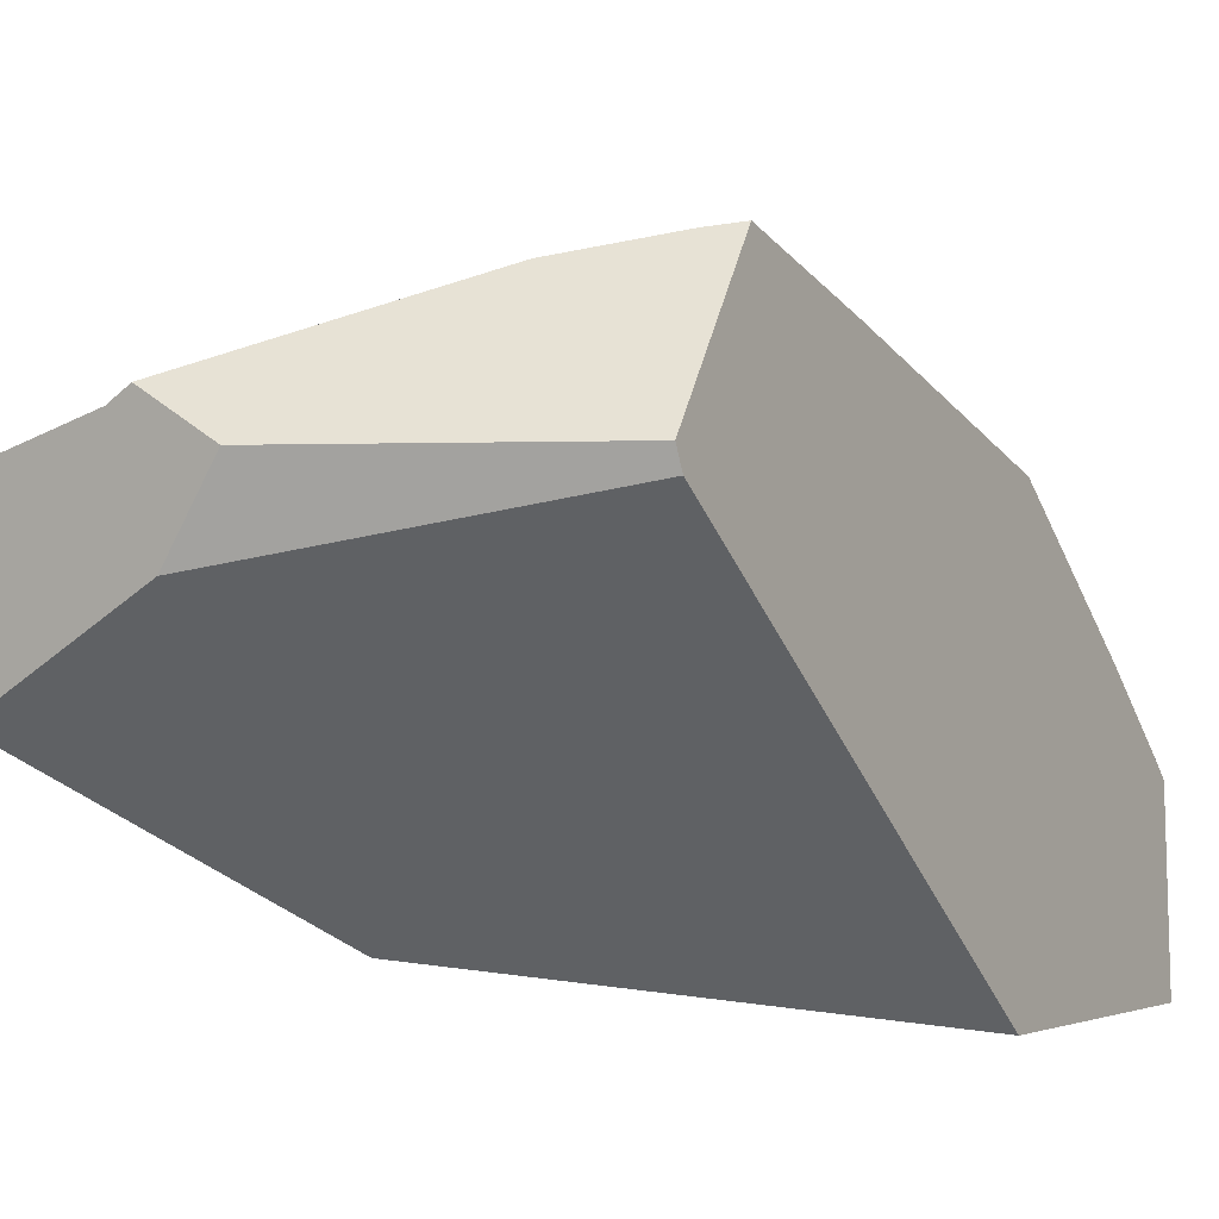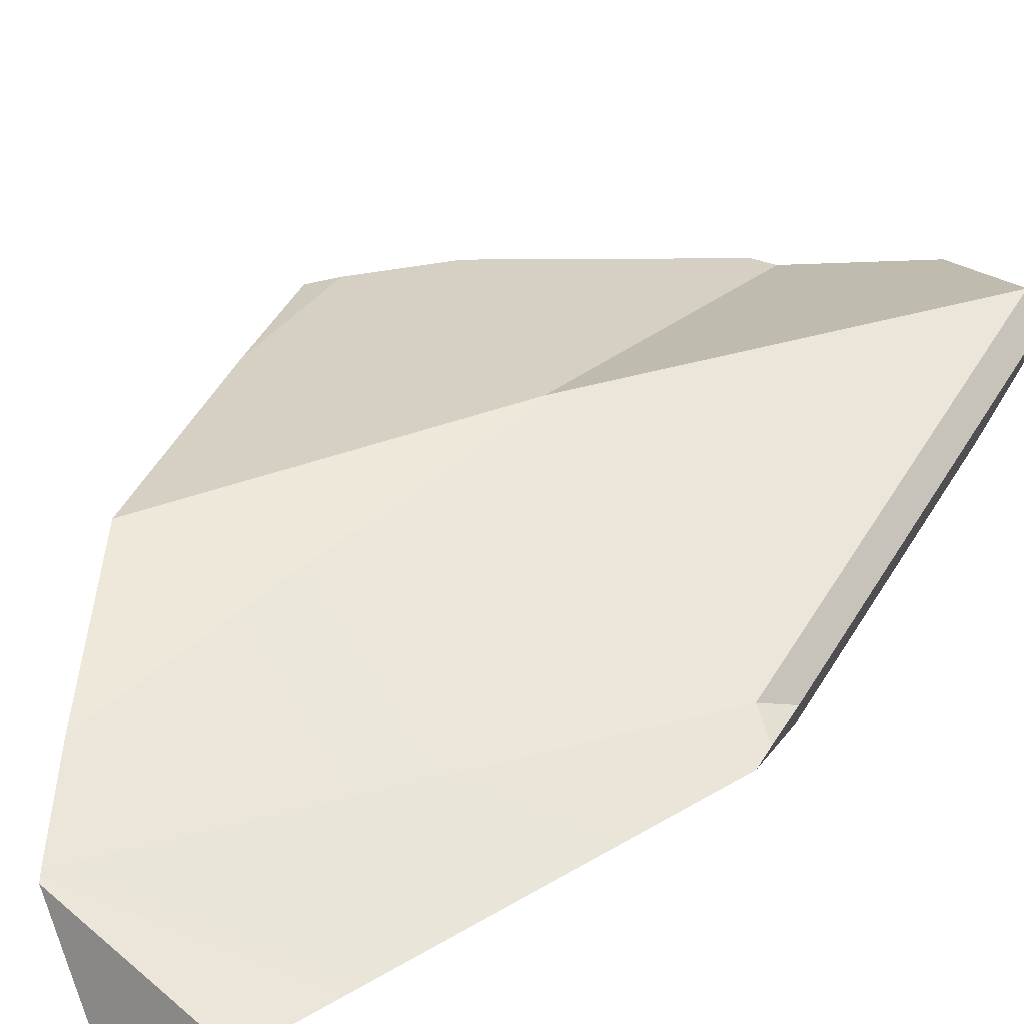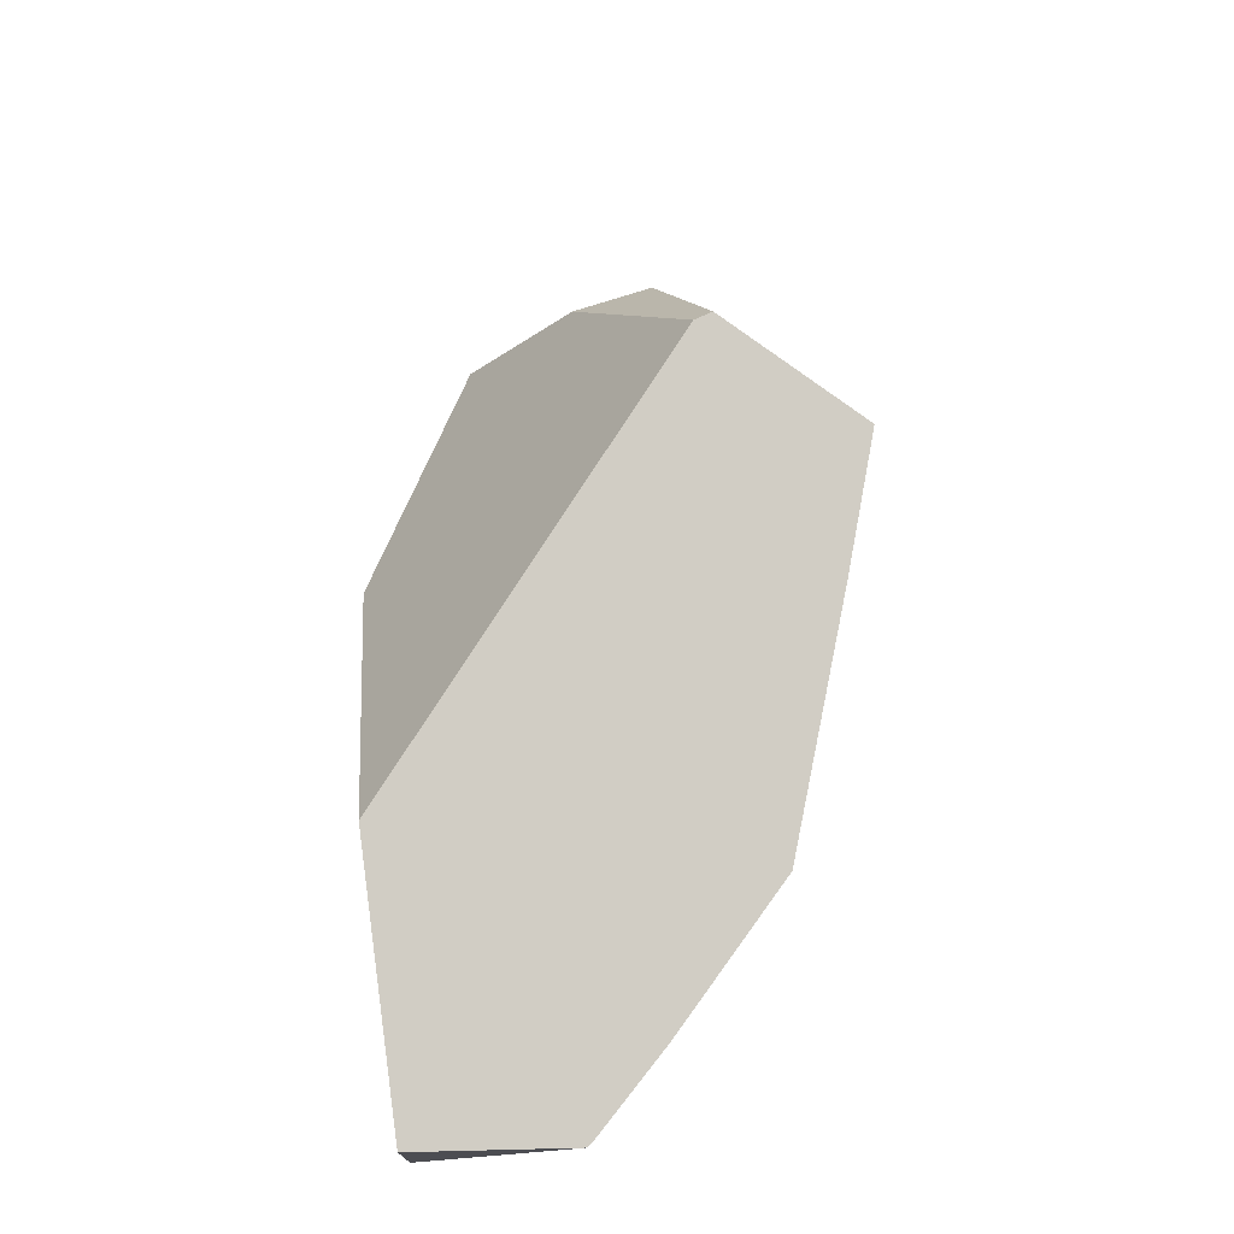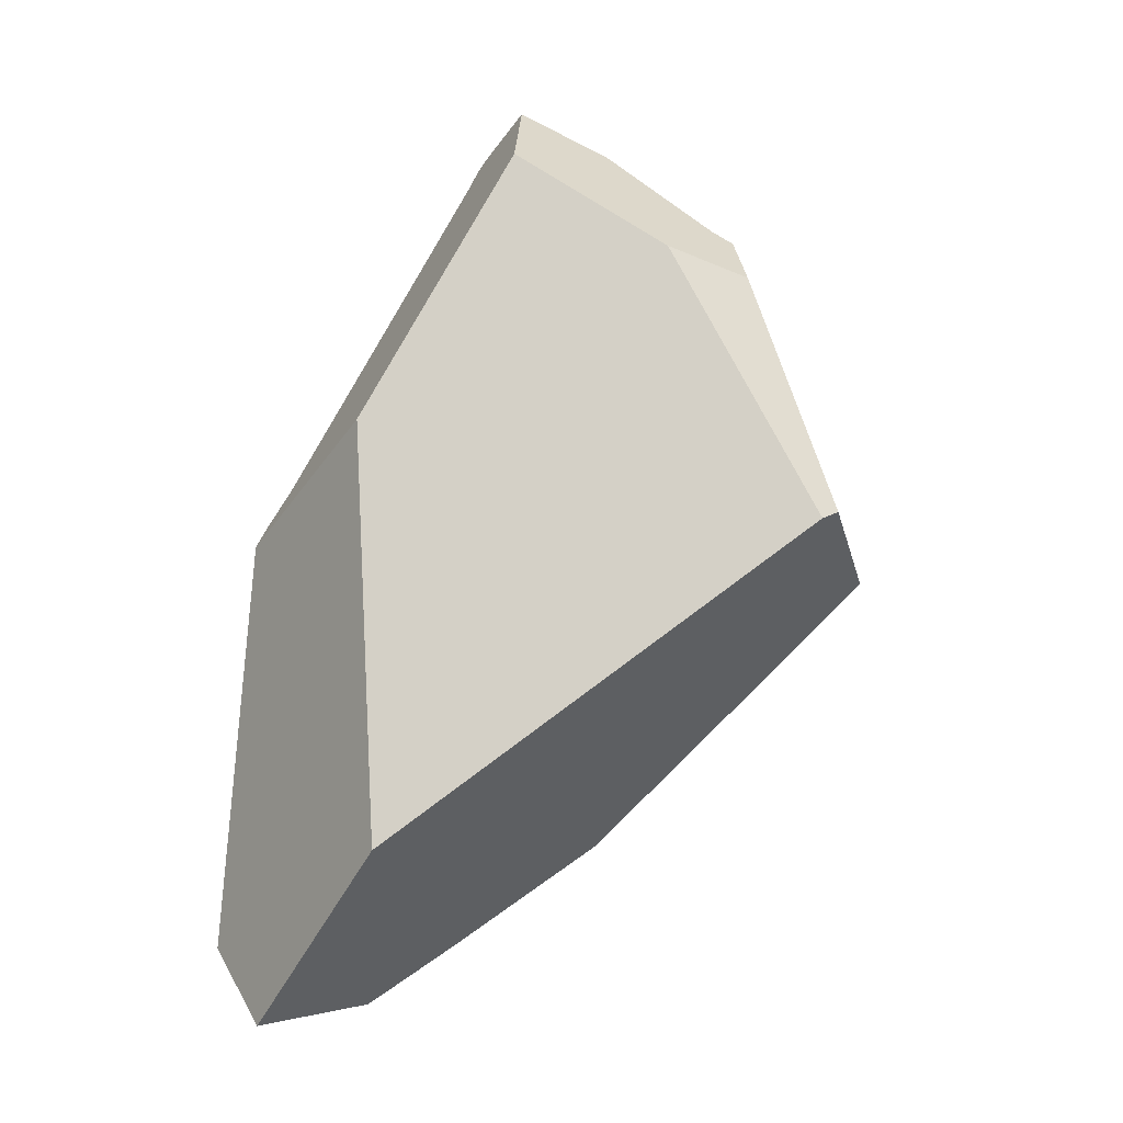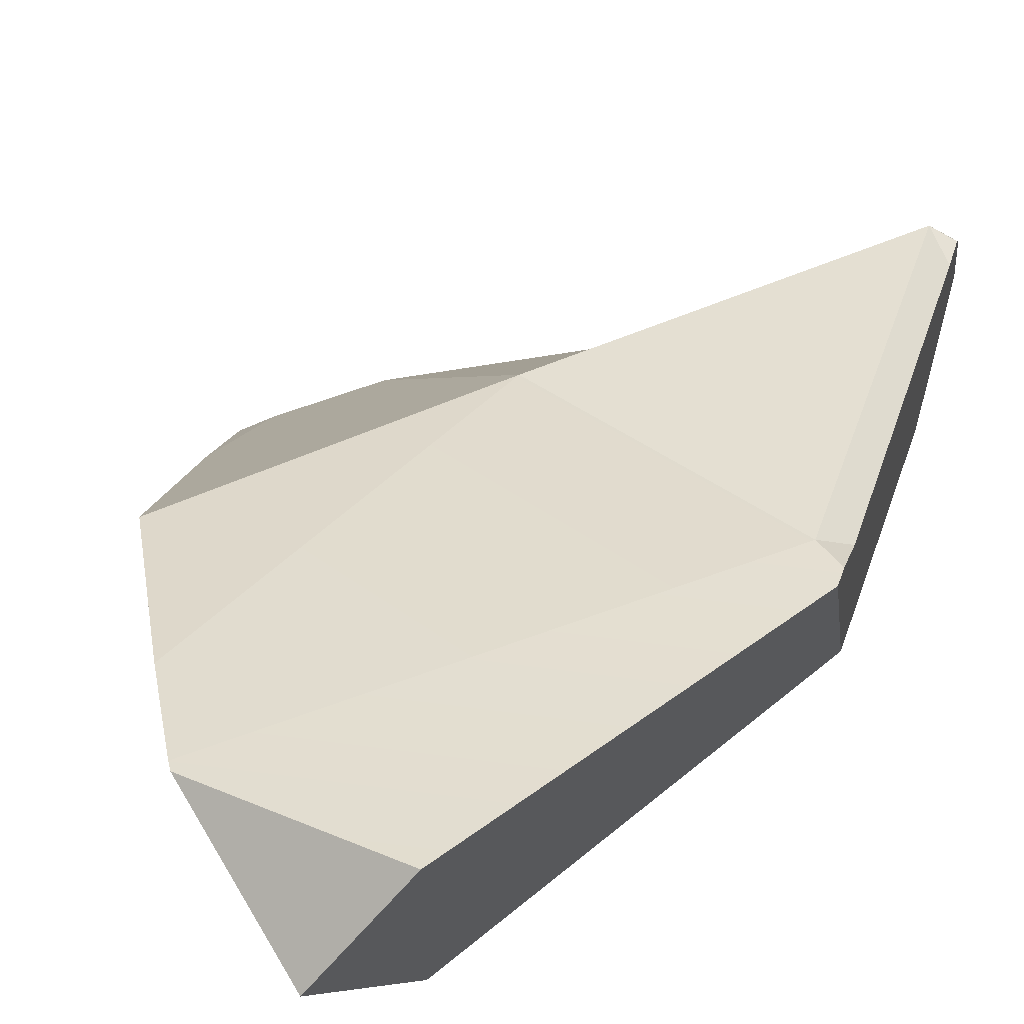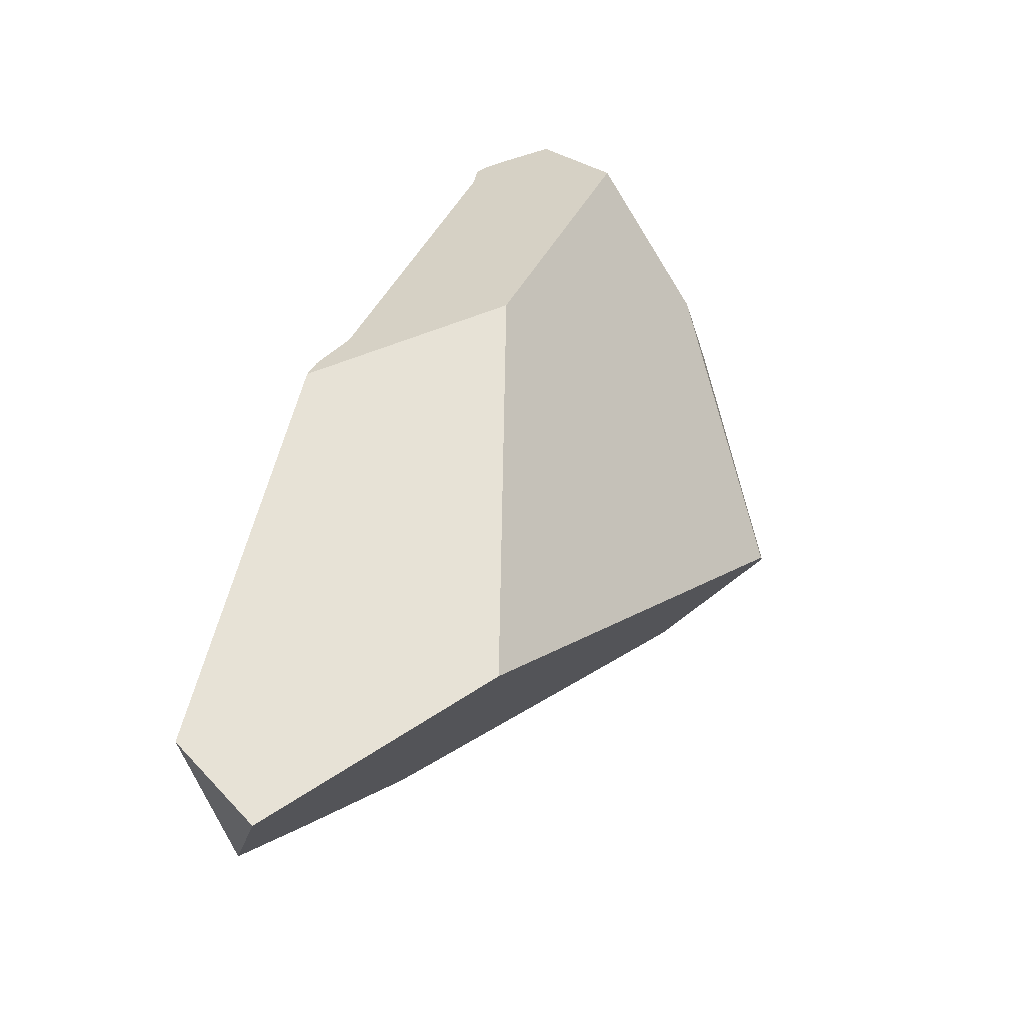
<metadata>
{"format":"obj","ext":"obj","renderer":"f3d","projection":"perspective","resolution":1024,"background":"white","views":[{"elev":-73.5,"azim":-102.4,"up":"+Z"},{"elev":73.6,"azim":57.9,"up":"+Z"},{"elev":-63.4,"azim":-161.1,"up":"+Y"},{"elev":-16.1,"azim":156.5,"up":"+Y"},{"elev":52.5,"azim":42.6,"up":"+Z"},{"elev":-31.6,"azim":104.4,"up":"+Y"}]}
</metadata>
<code>
v -0.7479 2.263 0.419
v -0.7571 2.281 0.3619
v -0.7826 2.269 0.355
v -0.7571 2.281 0.3619
v -0.7479 2.263 0.419
v -0.7554 2.278 0.3584
v -0.7554 2.278 0.3584
v -0.7826 2.269 0.355
v -0.7571 2.281 0.3619
v -0.7551 2.277 0.358
v -0.7486 2.263 0.345
v -0.7448 2.255 0.3376
v -0.7486 2.263 0.345
v -0.728 2.222 0.4469
v -0.7448 2.255 0.3376
v -0.7551 2.277 0.358
v -0.7446 2.257 0.4357
v -0.7402 2.248 0.4463
v -0.7637 2.239 0.4556
v -0.728 2.222 0.4469
v -0.7402 2.248 0.4463
v -0.728 2.222 0.4469
v -0.7637 2.239 0.4556
v -0.5668 1.882 0.5409
v -0.5791 1.904 0.3734
v -0.5668 1.882 0.5409
v -0.5804 1.907 0.3669
v -0.7076 2.174 0.2806
v -0.7137 2.187 0.2764
v -0.7167 2.194 0.2823
v -0.7372 2.238 0.3228
v -0.7448 2.255 0.3375
v -0.7446 2.164 0.2619
v -0.7372 2.238 0.3228
v -0.7167 2.194 0.2823
v -0.7517 2.159 0.2586
v -0.8056 2.257 0.3488
v -0.8056 2.257 0.3488
v -0.8123 2.254 0.347
v -0.7637 2.239 0.4556
v -0.7637 2.239 0.4556
v -0.7446 2.257 0.4357
v -0.7479 2.263 0.419
v -0.7637 2.239 0.4556
v -0.7402 2.248 0.4463
v -0.7446 2.257 0.4357
v -0.8407 2.24 0.3393
v -0.8466 2.237 0.3377
v -0.8484 2.236 0.3373
v -0.8484 2.236 0.3373
v -0.8774 1.859 0.5042
v -0.7637 2.239 0.4556
v -0.9039 2.173 0.2932
v -0.9285 2.145 0.2737
v -0.9372 2.136 0.2667
v -0.8774 1.859 0.5042
v -0.9372 2.136 0.2667
v -1.074 1.902 0.3008
v -1.074 1.902 0.3008
v -1.061 1.688 0.4045
v -0.8774 1.859 0.5042
v -1.084 1.877 0.3016
v -1.113 1.808 0.3038
v -1.061 1.688 0.4045
v -1.113 1.808 0.3038
v -1.125 1.778 0.3027
v -1.061 1.688 0.4045
v -1.125 1.778 0.3027
v -1.059 1.793 0.2167
v -0.9158 1.726 0.205
v -1.016 1.803 0.159
v -0.9966 1.794 0.1578
v -0.9959 1.795 0.158
v -0.9158 1.726 0.205
v -0.9966 1.794 0.1578
v -0.9857 1.816 0.1618
v -0.5807 1.902 0.3671
v -0.9751 1.838 0.1657
v -0.9471 1.895 0.1761
v -0.9283 1.934 0.183
v -0.8924 2.008 0.1963
v -0.5807 1.903 0.3671
v -0.8923 2.008 0.1964
v -0.8923 2.008 0.1964
v -0.8923 2.008 0.1964
v -0.5805 1.905 0.367
v -0.5791 1.904 0.3734
v -0.5807 1.903 0.3671
v -0.5805 1.905 0.367
v -0.5807 1.902 0.3671
v -0.6124 1.473 0.3824
v -0.6124 1.473 0.3824
v -0.6124 1.473 0.3824
v -0.5989 1.423 0.4577
v -0.5989 1.423 0.4577
v -0.548 1.399 0.685
v -0.554 1.378 0.6665
v -0.5917 1.397 0.4977
v -0.5548 1.375 0.6641
v -0.5706 1.321 0.6155
v -0.5917 1.397 0.4977
v -0.5706 1.321 0.6155
v -0.6226 1.332 0.6415
v -0.7227 1.359 0.6849
v -0.7146 1.353 0.6874
v -0.7227 1.359 0.6849
v -0.7146 1.353 0.6874
v -0.6909 1.361 0.6881
v -0.5817 1.853 0.5631
v -0.7227 1.359 0.6849
v -0.5817 1.853 0.5631
v -0.8035 1.419 0.6513
v -0.8035 1.419 0.6513
v -0.9421 1.527 0.585
v -0.8774 1.859 0.5042
v -0.9421 1.527 0.585
v -0.8035 1.419 0.6513
v -0.9421 1.527 0.585
v -0.8774 1.859 0.5042
v -0.7637 2.239 0.4556
v -0.8774 1.859 0.5042
v -0.5817 1.853 0.5631
v -0.5817 1.853 0.5631
v -0.5817 1.853 0.5631
v -0.548 1.843 0.5697
v -0.5668 1.882 0.5409
v -0.5392 1.776 0.5895
v -0.548 1.843 0.5697
v -0.5489 1.406 0.6922
v -0.554 1.378 0.6665
v -0.5489 1.406 0.6922
v -0.6909 1.361 0.6881
v -0.548 1.399 0.685
v -0.5456 1.407 0.6923
v -0.5456 1.407 0.6923
v -0.5456 1.407 0.6923
v -0.5392 1.776 0.5895
v -0.5497 1.845 0.5204
v -0.5415 1.829 0.561
v -0.5497 1.845 0.5204
v -0.5415 1.829 0.561
v -0.548 1.843 0.5697
v -0.5384 1.823 0.5765
v -0.5384 1.823 0.5765
v -0.5384 1.823 0.5765
v -0.6226 1.332 0.6415
v -0.7146 1.353 0.6874
v -0.5548 1.375 0.6641
v -0.5706 1.321 0.6155
v -0.5804 1.907 0.3669
v -0.892 2.009 0.1965
v -0.5804 1.907 0.3669
v -0.8921 2.008 0.1964
v -0.8922 2.008 0.1964
v -0.9606 2.002 0.1942
v -0.8922 2.008 0.1964
v -0.8923 2.008 0.1964
v -0.8921 2.008 0.1964
v -0.892 2.009 0.1965
v -0.8919 2.009 0.1965
v -0.8918 2.009 0.1965
v -0.8918 2.009 0.1966
v -0.9447 2.06 0.2044
v -0.9606 2.002 0.1942
v -0.9469 2.071 0.2138
v -0.9447 2.06 0.2044
v -1.074 1.902 0.3008
v -0.9572 2.122 0.2582
v -0.9572 2.122 0.2582
v -0.9572 2.122 0.2582
v -0.9372 2.136 0.2667
v -0.9469 2.071 0.2138
v -0.9274 2.064 0.2054
v -0.9447 2.06 0.2044
v -0.9274 2.064 0.2054
v -0.8601 2.074 0.2083
v -0.8798 2.076 0.2083
v -0.8796 2.076 0.2083
v -0.8795 2.076 0.2083
v -0.8794 2.076 0.2083
v -0.8794 2.076 0.2083
v -0.8683 2.079 0.2089
v -0.8664 2.079 0.2091
v -0.8564 2.082 0.2097
v -0.8564 2.082 0.2097
v -0.7076 2.174 0.2806
v -0.8601 2.074 0.2083
v -0.7692 2.146 0.2505
v -0.7517 2.159 0.2586
v -0.7446 2.164 0.2619
v -0.7238 2.18 0.2717
v -0.7137 2.187 0.2764
v -0.7137 2.187 0.2764
v -0.7238 2.18 0.2717
v -0.7692 2.146 0.2505
v -0.8407 2.24 0.3393
v -0.8466 2.237 0.3377
v -0.8484 2.236 0.3373
v -0.9039 2.173 0.2932
v -0.8564 2.082 0.2097
v -0.9285 2.145 0.2737
v -0.8664 2.079 0.2091
v -0.8683 2.079 0.2089
v -0.8794 2.076 0.2083
v -0.8795 2.076 0.2083
v -0.8798 2.076 0.2083
v -0.8123 2.254 0.347
v -0.8918 2.009 0.1966
v -0.8918 2.009 0.1965
v -0.8919 2.009 0.1965
v -0.9798 1.933 0.1819
v -0.99 1.896 0.1754
v -1.059 1.793 0.2167
v -0.9962 1.873 0.1714
v -1.009 1.827 0.1633
v -1.015 1.804 0.1593
v -1.016 1.803 0.159
v -0.9959 1.795 0.158
v -1.016 1.803 0.159
v -1.015 1.804 0.1593
v -0.9966 1.794 0.1578
v -0.9857 1.816 0.1618
v -1.009 1.827 0.1633
v -0.9751 1.838 0.1657
v -0.9962 1.873 0.1714
v -0.9471 1.895 0.1761
v -0.99 1.896 0.1754
v -0.9798 1.933 0.1819
v -0.9283 1.934 0.183
v -0.8923 2.008 0.1964
v -1.084 1.877 0.3016
v -1.113 1.808 0.3038
v -1.125 1.778 0.3027
f 1 2 3
f 4 5 6
f 7 8 9
f 10 8 7
f 8 10 11
f 11 12 8
f 13 14 15
f 13 5 14
f 16 5 13
f 6 5 16
f 17 14 5
f 18 14 17
f 19 20 21
f 22 23 24
f 25 14 26
f 27 14 25
f 28 14 27
f 29 14 28
f 30 14 29
f 14 30 31
f 14 31 32
f 15 14 32
f 33 34 35
f 36 34 33
f 34 36 37
f 12 34 37
f 12 37 8
f 1 3 38
f 1 38 39
f 1 39 40
f 41 42 43
f 44 45 46
f 40 39 47
f 40 47 48
f 40 48 49
f 50 51 52
f 53 51 50
f 54 51 53
f 55 51 54
f 56 57 58
f 59 60 61
f 62 60 59
f 63 60 62
f 64 65 66
f 67 68 69
f 69 70 67
f 71 70 69
f 72 70 71
f 73 74 75
f 76 74 73
f 76 77 74
f 78 77 76
f 79 77 78
f 80 77 79
f 81 77 80
f 81 82 77
f 83 82 81
f 84 82 83
f 85 82 84
f 82 85 86
f 87 88 89
f 88 87 90
f 90 87 91
f 74 77 92
f 93 94 70
f 91 87 95
f 96 95 87
f 97 95 96
f 97 98 95
f 99 98 97
f 98 99 100
f 101 102 103
f 103 104 101
f 105 104 103
f 106 107 108
f 106 108 109
f 110 111 112
f 104 113 101
f 101 113 94
f 113 114 94
f 115 116 117
f 118 61 60
f 114 67 94
f 70 94 67
f 112 111 119
f 120 121 122
f 24 23 123
f 124 125 126
f 109 127 128
f 109 129 127
f 109 108 129
f 130 131 132
f 131 130 133
f 134 131 133
f 127 129 135
f 136 87 137
f 96 87 136
f 138 137 87
f 138 139 137
f 140 26 141
f 25 26 140
f 141 26 142
f 142 143 141
f 128 127 144
f 139 145 137
f 132 146 130
f 132 147 146
f 146 148 130
f 148 146 149
f 87 89 150
f 86 151 152
f 86 153 151
f 86 154 153
f 86 85 154
f 155 156 157
f 155 158 156
f 155 159 158
f 155 160 159
f 155 161 160
f 155 162 161
f 155 163 162
f 164 165 166
f 167 165 164
f 167 168 165
f 58 57 169
f 170 171 172
f 172 171 173
f 174 172 173
f 162 163 175
f 175 176 162
f 177 176 175
f 176 177 178
f 176 178 179
f 176 179 180
f 176 180 181
f 176 181 182
f 176 182 183
f 176 183 184
f 185 186 187
f 188 186 185
f 189 186 188
f 190 186 189
f 191 186 190
f 186 191 192
f 193 194 35
f 33 35 194
f 195 196 36
f 195 197 196
f 198 197 195
f 198 195 199
f 199 195 200
f 200 201 199
f 202 201 200
f 201 202 203
f 201 203 204
f 171 201 204
f 205 171 204
f 171 205 206
f 206 173 171
f 196 207 36
f 207 37 36
f 187 186 208
f 208 186 152
f 152 209 208
f 152 210 209
f 152 151 210
f 167 164 211
f 167 211 212
f 212 213 167
f 214 213 212
f 213 214 215
f 213 215 216
f 213 216 217
f 218 219 220
f 221 219 218
f 218 220 222
f 222 220 223
f 222 223 224
f 224 223 225
f 225 226 224
f 225 227 226
f 226 227 228
f 226 228 229
f 229 228 155
f 229 155 230
f 155 157 230
f 231 167 213
f 231 213 232
f 233 232 213

</code>
